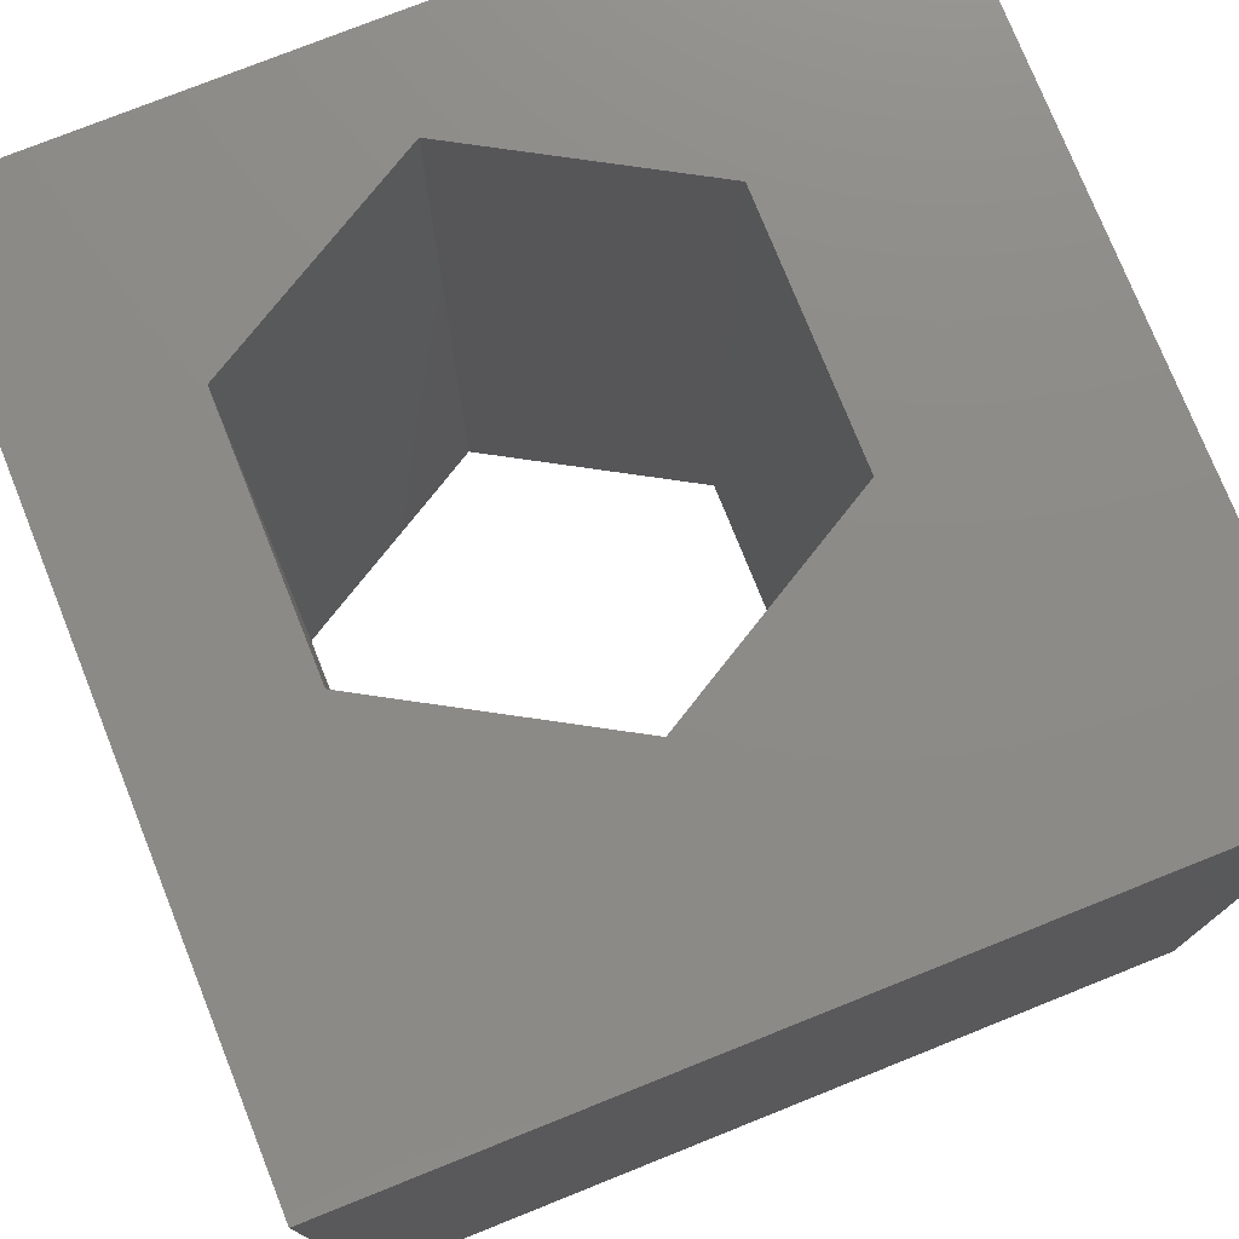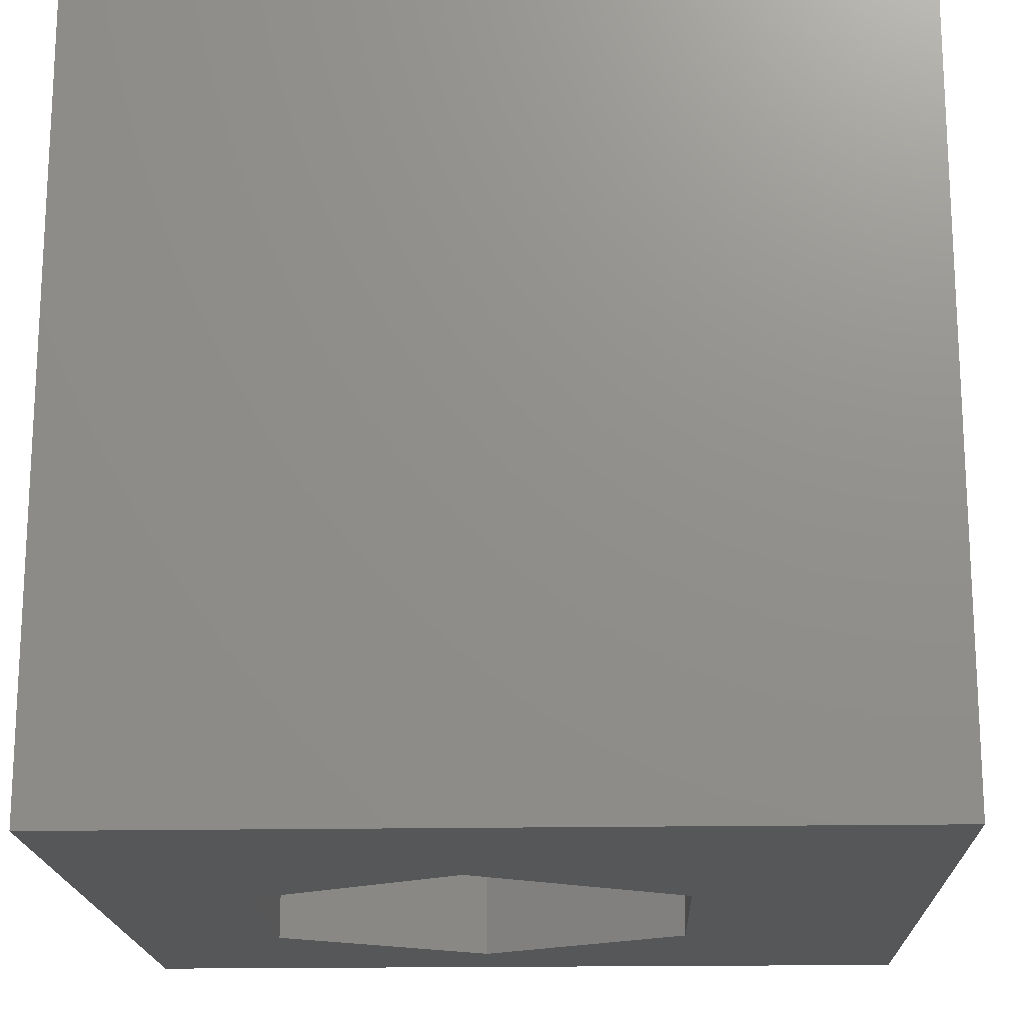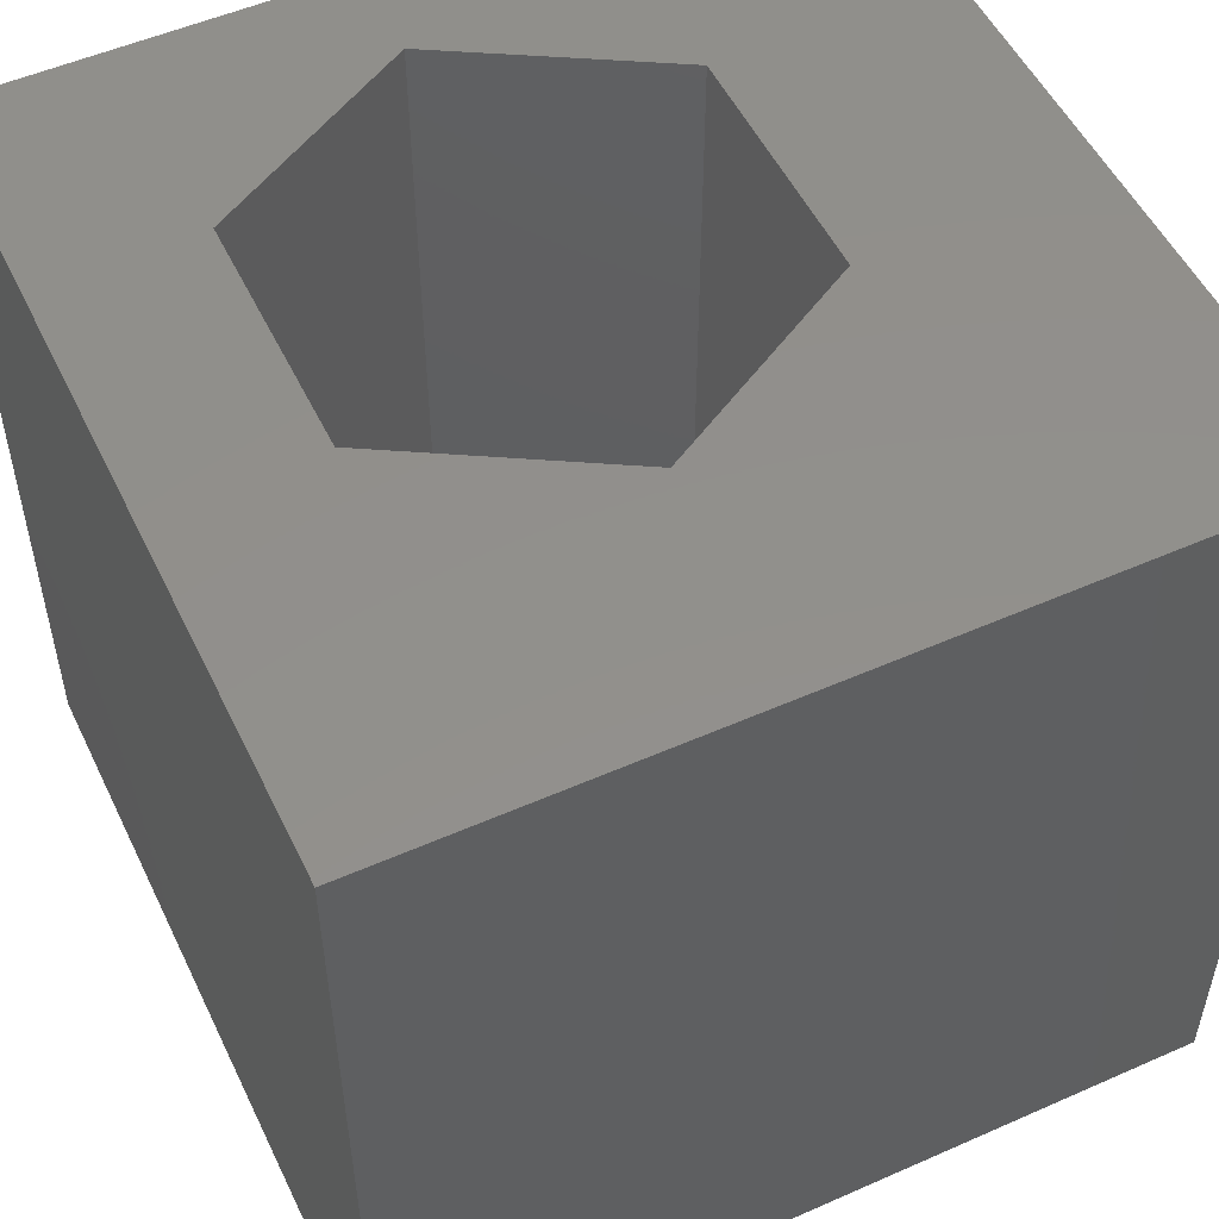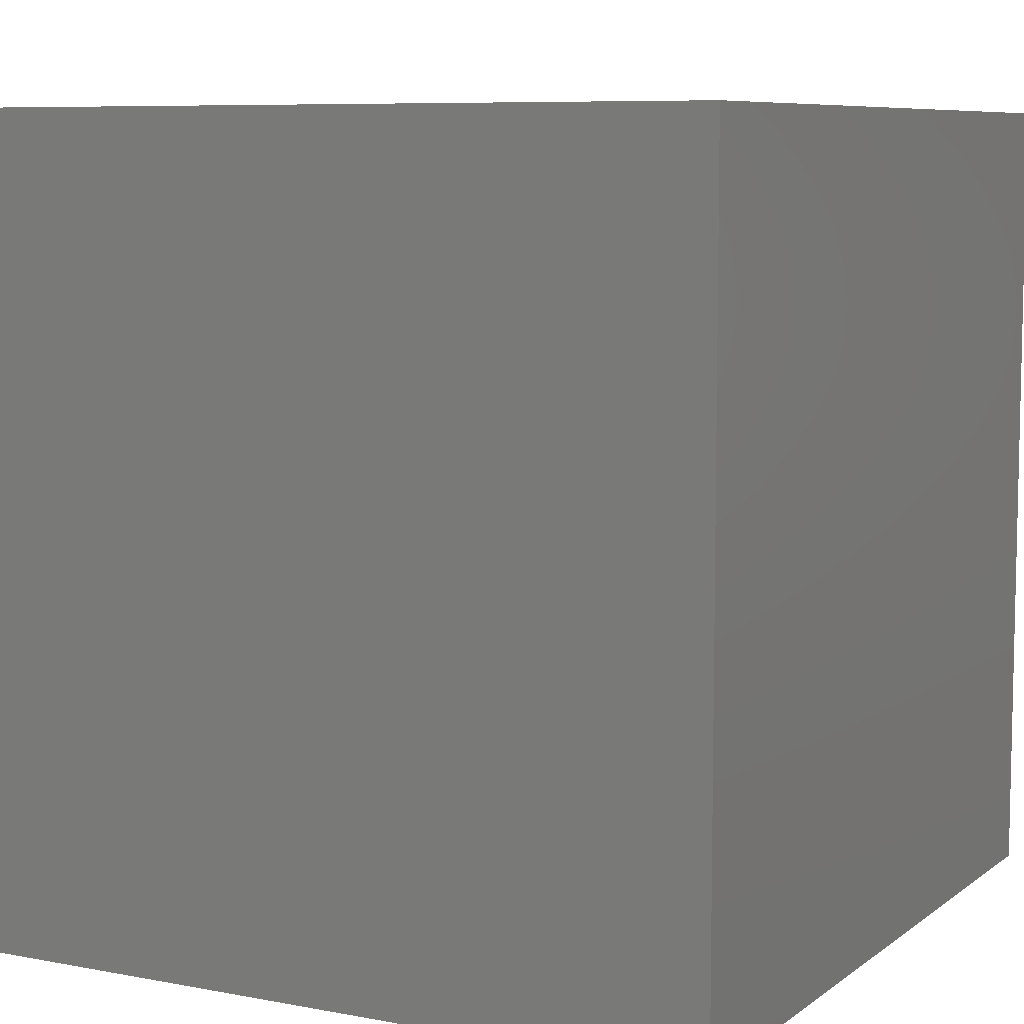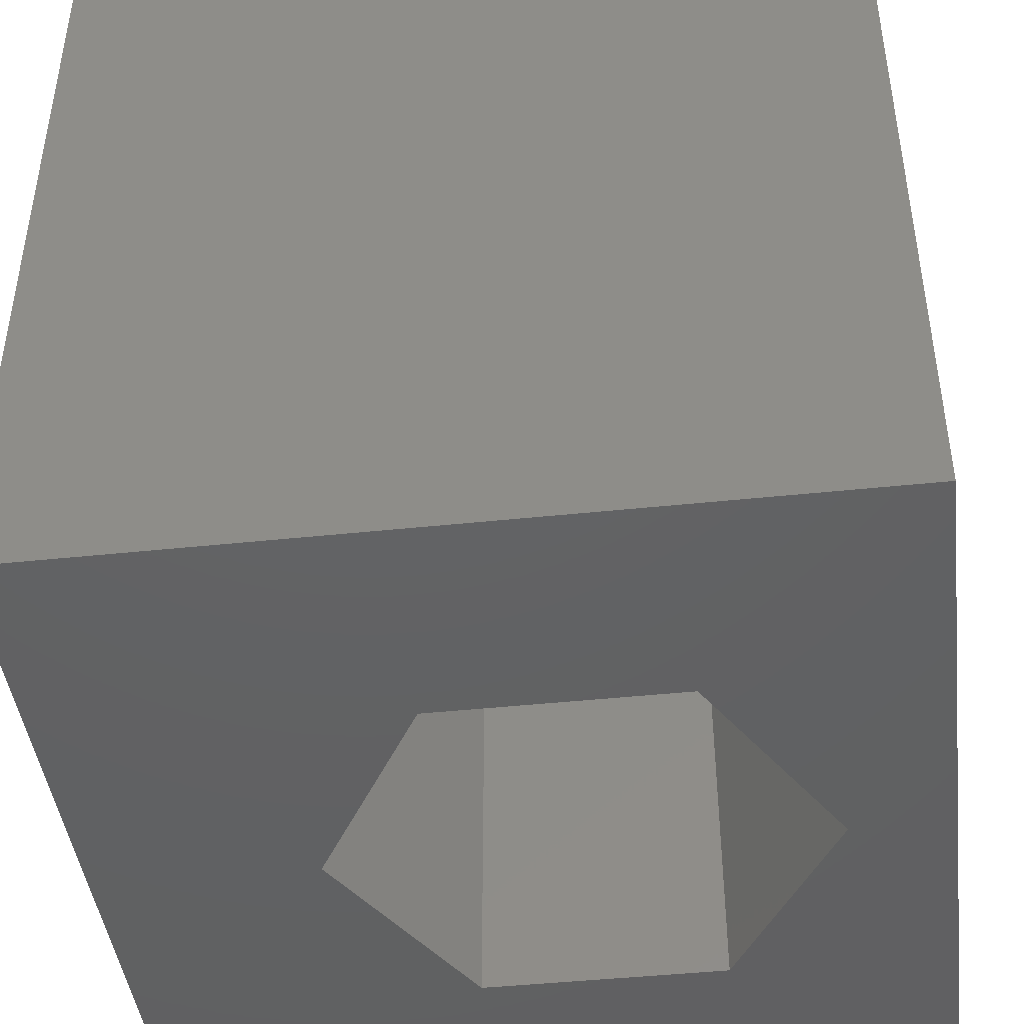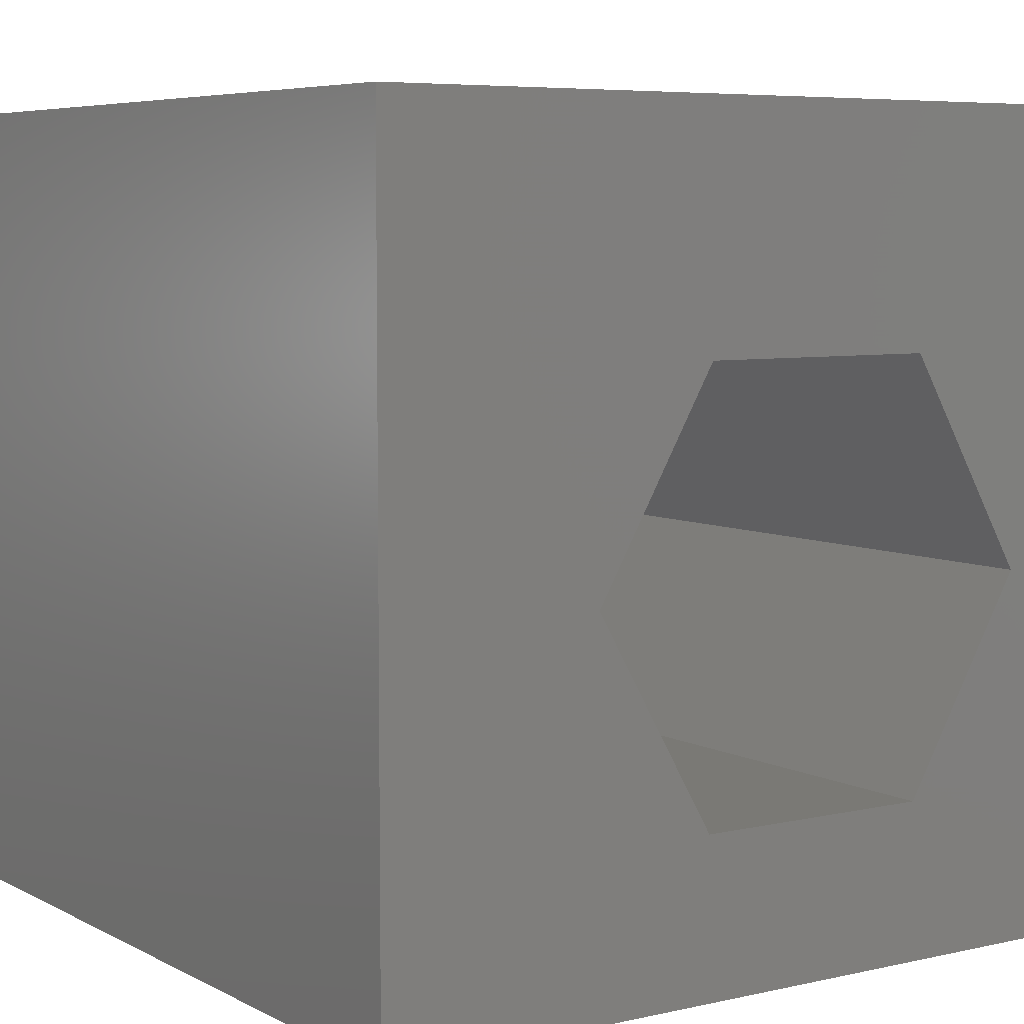
<metadata>
{"format":"stl","ext":"stl","renderer":"f3d","projection":"perspective","resolution":1024,"background":"white","views":[{"elev":76.3,"azim":68.2,"up":"+Z"},{"elev":-17.8,"azim":92.1,"up":"+Z"},{"elev":52.5,"azim":64.6,"up":"+Z"},{"elev":7.7,"azim":28.2,"up":"+Z"},{"elev":-44.2,"azim":-172.9,"up":"+Z"},{"elev":6.2,"azim":145.9,"up":"+Y"}]}
</metadata>
<code>
# stl→obj: 20 verts, 40 faces
v 0 10 10
v 0 10 0
v 0 0 10
v 0 0 0
v 10 10 10
v 7.264 4.53 10
v 10 0 10
v 5.756 1.919 10
v 2.741 1.919 10
v 1.233 4.53 10
v 2.741 7.141 10
v 5.756 7.141 10
v 10 10 0
v 10 0 0
v 7.264 4.53 0
v 5.756 7.141 0
v 2.741 7.141 0
v 1.233 4.53 0
v 2.741 1.919 0
v 5.756 1.919 0
f 1 2 3
f 3 2 4
f 5 6 7
f 7 6 8
f 7 8 3
f 8 9 3
f 3 9 10
f 3 10 1
f 1 10 11
f 1 11 5
f 5 11 12
f 5 12 6
f 13 5 14
f 14 5 7
f 14 15 13
f 13 15 16
f 13 16 2
f 16 17 2
f 2 17 18
f 2 18 4
f 4 18 19
f 4 19 14
f 14 19 20
f 14 20 15
f 5 13 1
f 1 13 2
f 14 7 4
f 4 7 3
f 18 17 10
f 10 17 11
f 17 16 11
f 11 16 12
f 16 15 12
f 12 15 6
f 15 20 6
f 6 20 8
f 20 19 8
f 8 19 9
f 19 18 9
f 9 18 10

</code>
